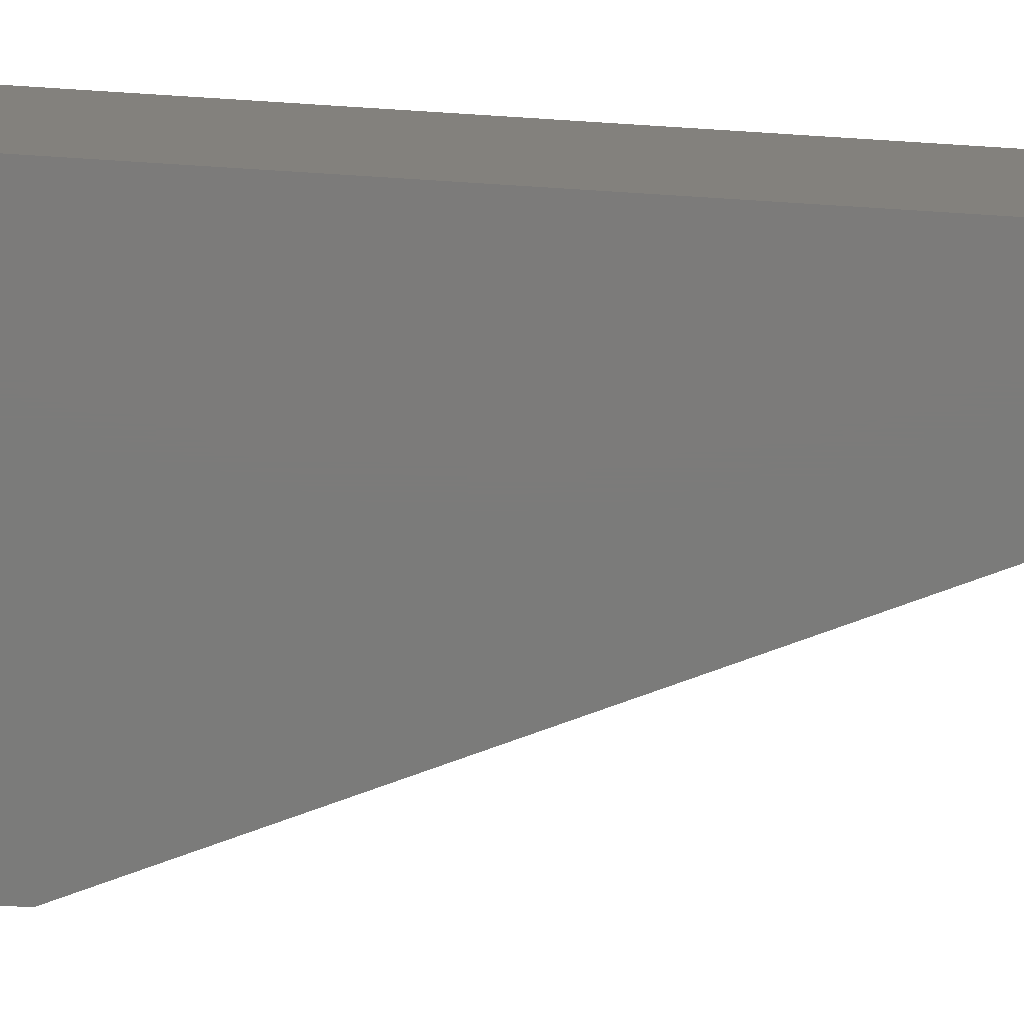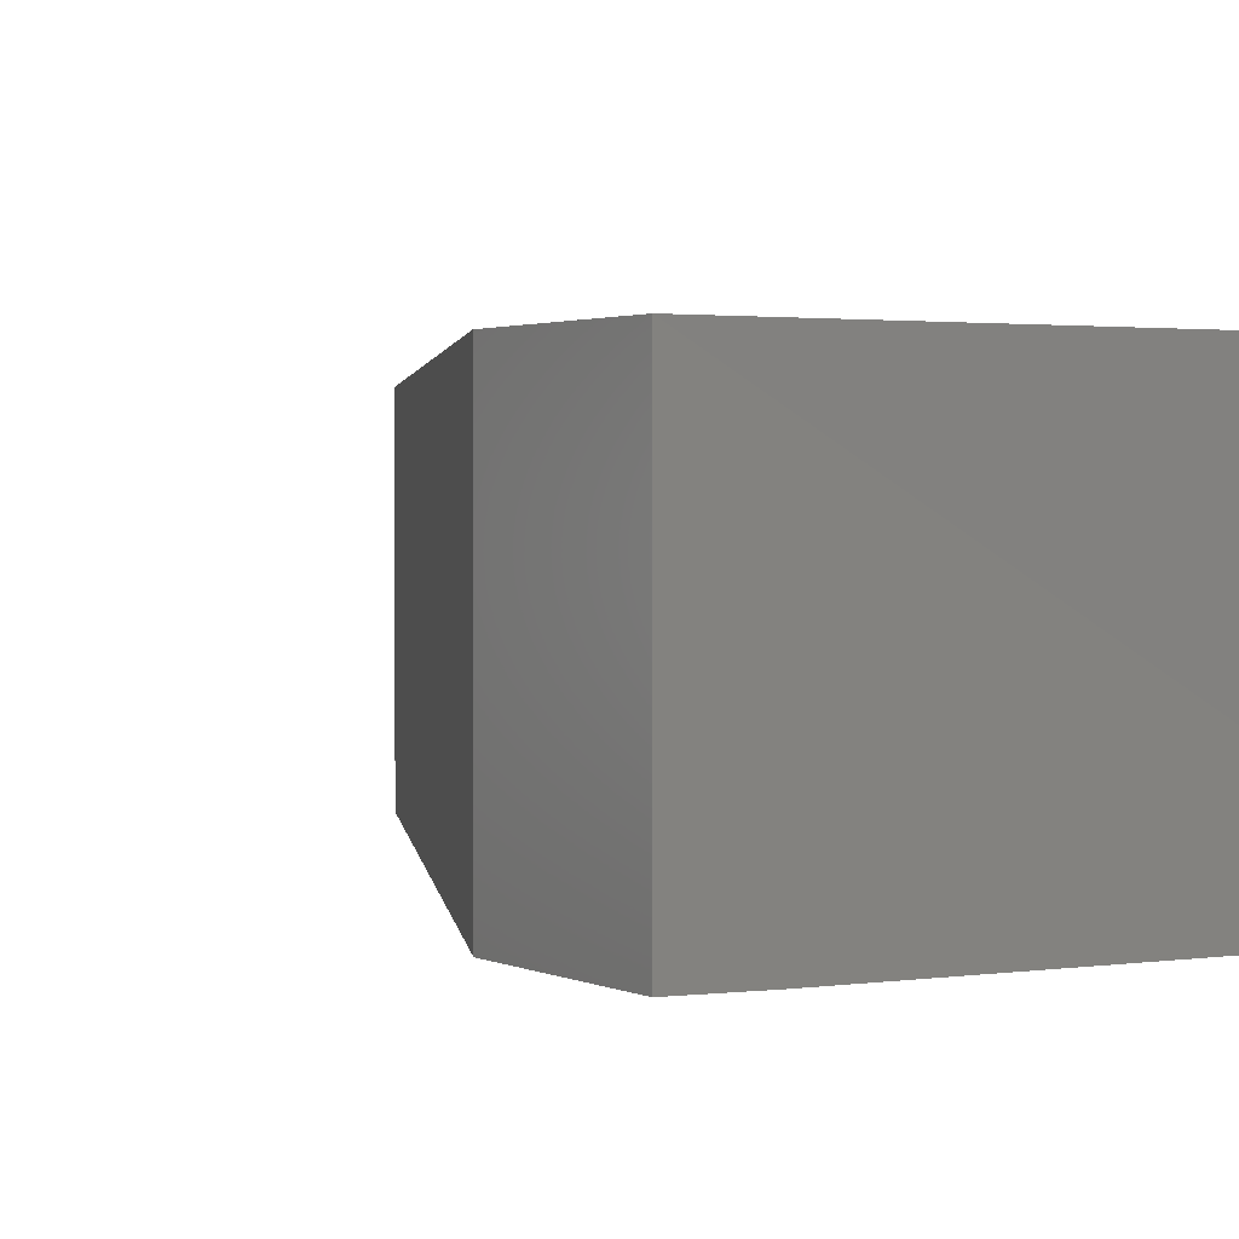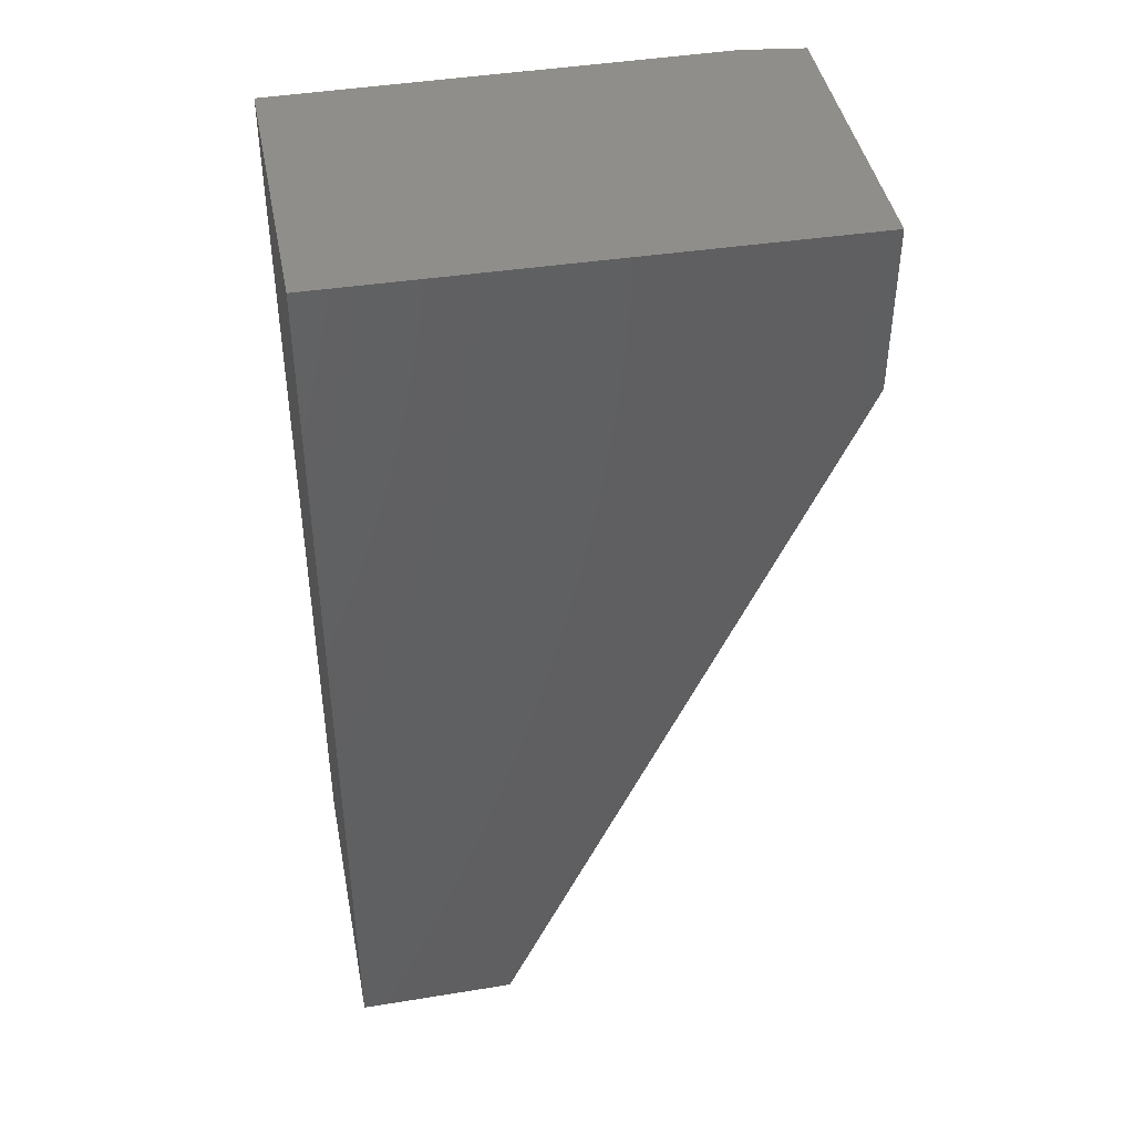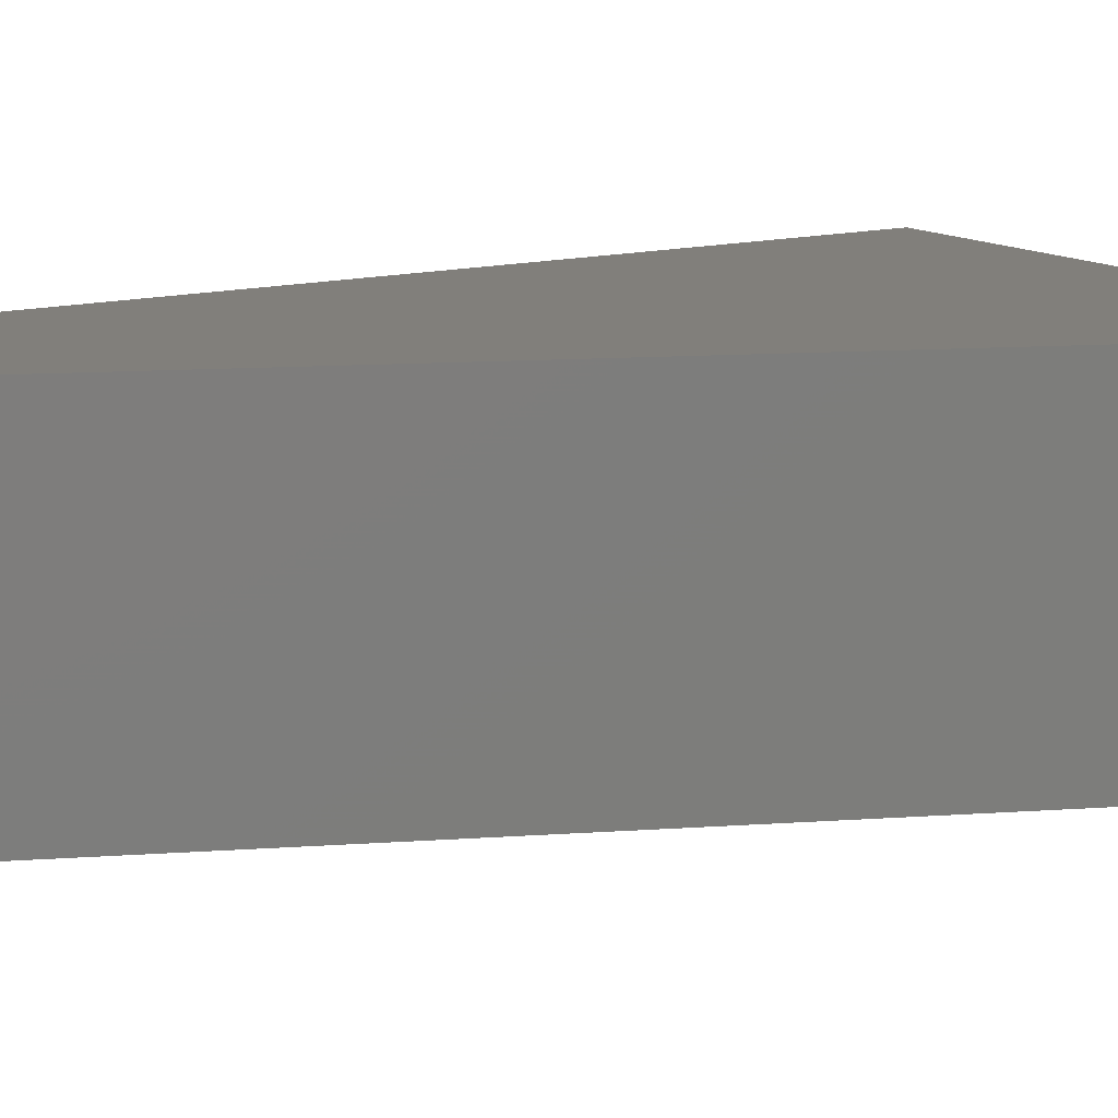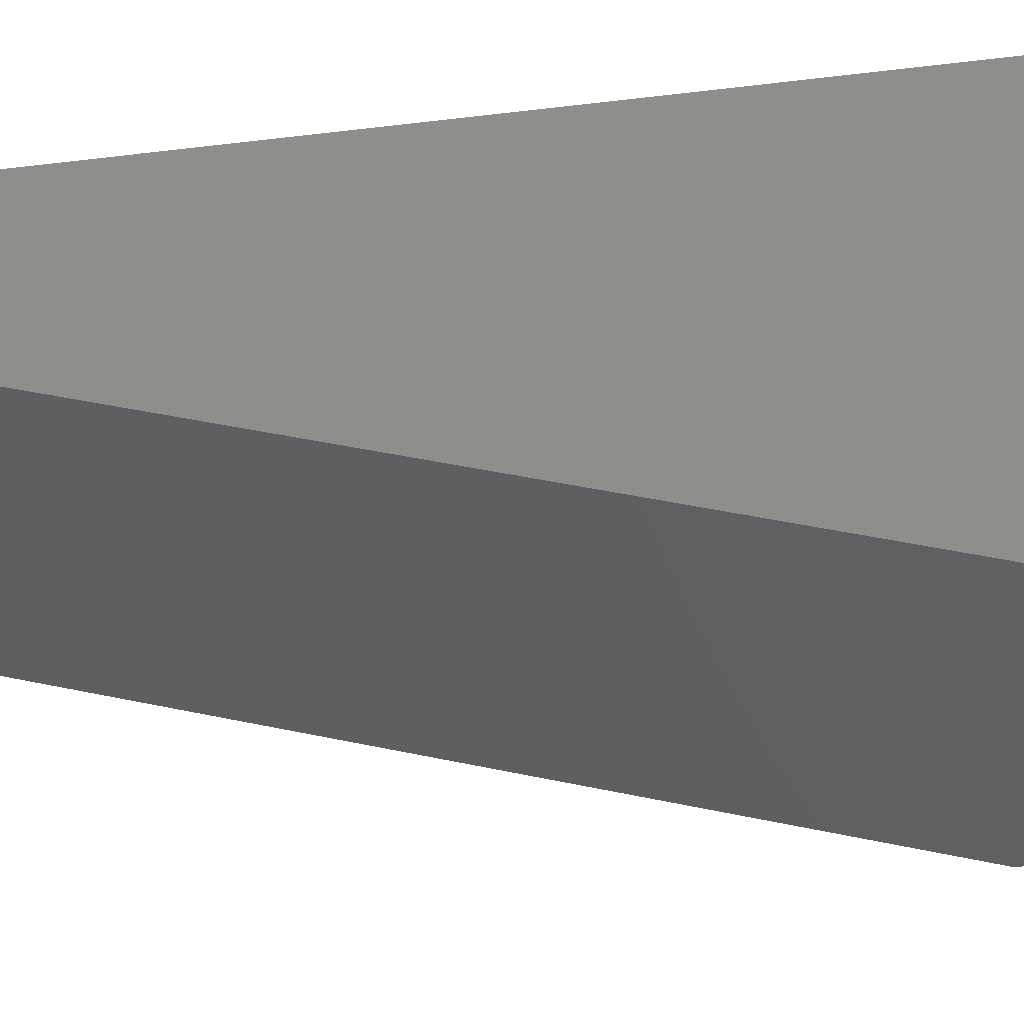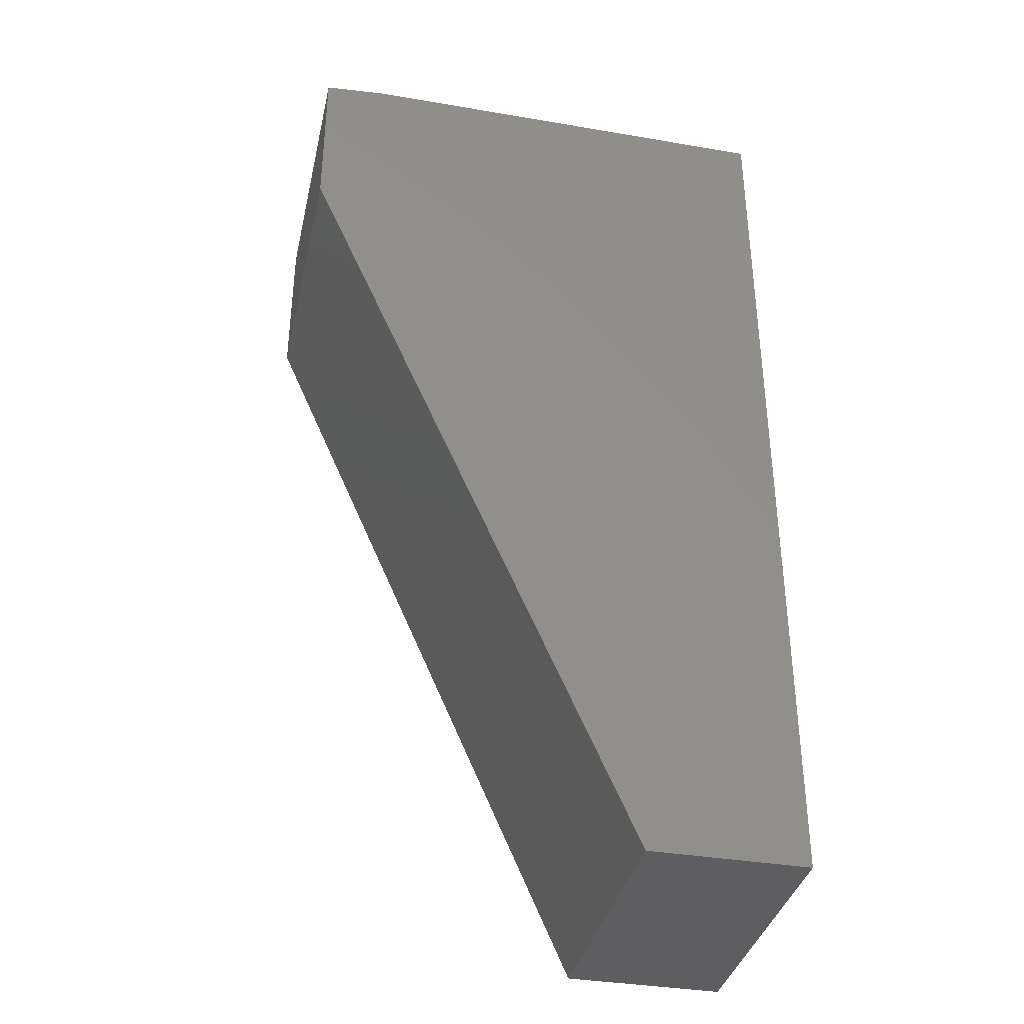
<metadata>
{"format":"stl","ext":"stl","renderer":"f3d","projection":"perspective","resolution":1024,"background":"white","views":[{"elev":-74.5,"azim":-93.6,"up":"+Z"},{"elev":1.7,"azim":150.3,"up":"+Z"},{"elev":43.3,"azim":-10.9,"up":"+Y"},{"elev":13.3,"azim":57.2,"up":"+Z"},{"elev":45.6,"azim":79.9,"up":"+Z"},{"elev":-36.6,"azim":167.5,"up":"+Y"}]}
</metadata>
<code>
# stl→obj: 11 verts, 18 faces
v 0.05403 0.5385 0.4215
v 0.05403 0.5364 0.4215
v 0.04972 0.5267 0.4215
v 0.04772 0.5267 0.4215
v 0.04772 0.5386 0.4215
v 0.05322 0.5386 0.4215
v 0.05403 0.5385 0.4252
v 0.04772 0.5386 0.4252
v 0.04772 0.5267 0.4252
v 0.04972 0.5267 0.4252
v 0.05403 0.5364 0.4252
f 1 2 3
f 1 3 4
f 1 4 5
f 1 5 6
f 7 6 5
f 7 5 8
f 9 8 5
f 9 5 4
f 3 10 9
f 3 9 4
f 1 6 7
f 11 10 3
f 11 3 2
f 11 2 1
f 11 1 7
f 11 7 8
f 11 8 9
f 11 9 10

</code>
